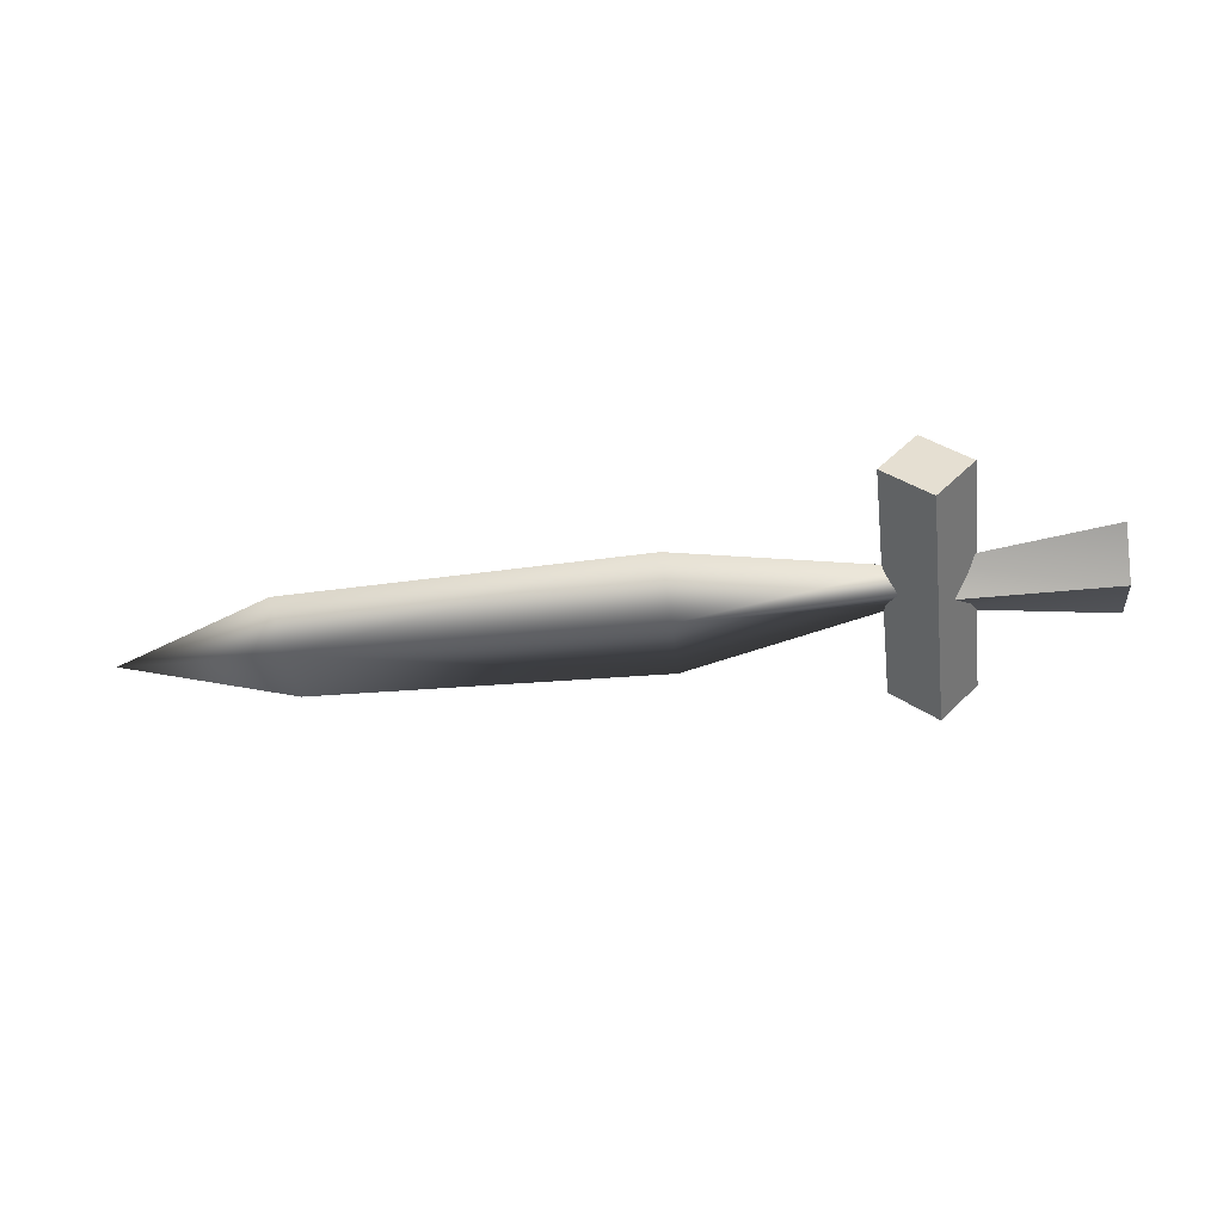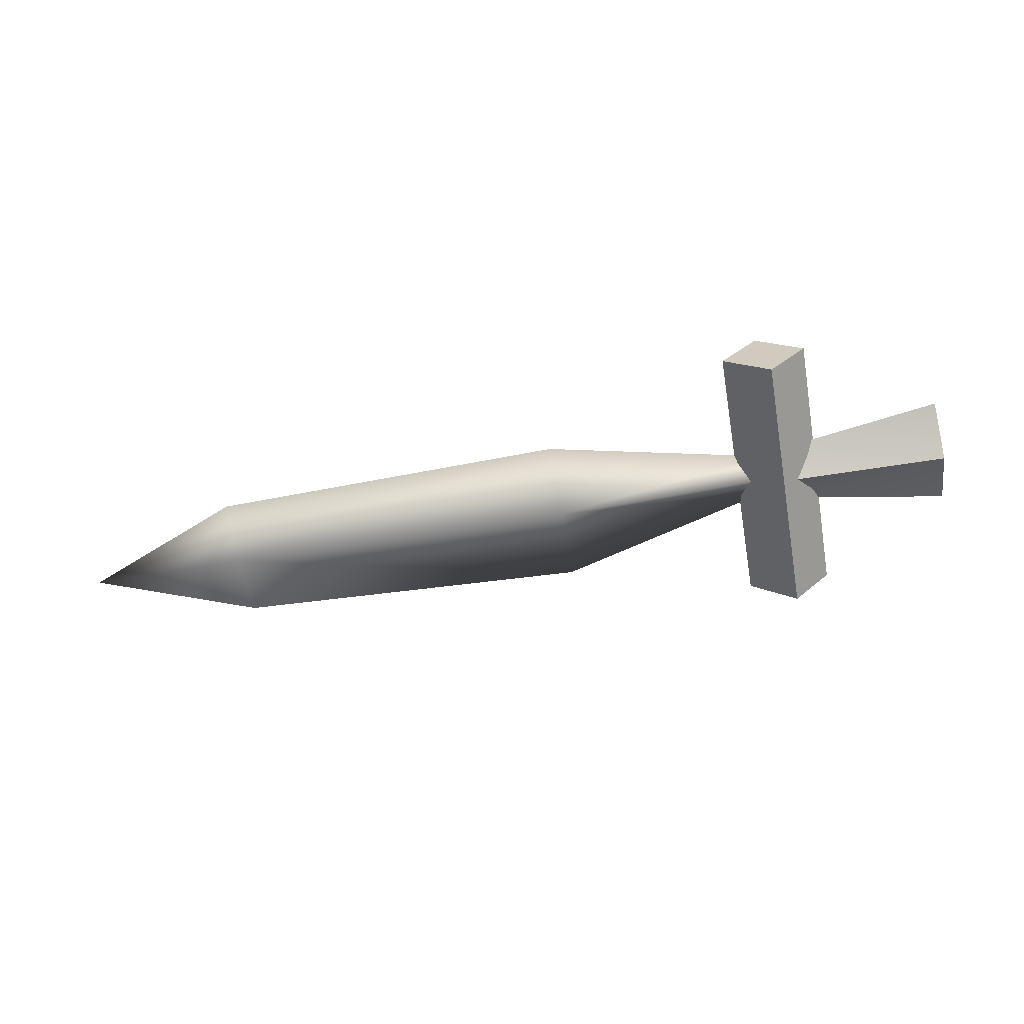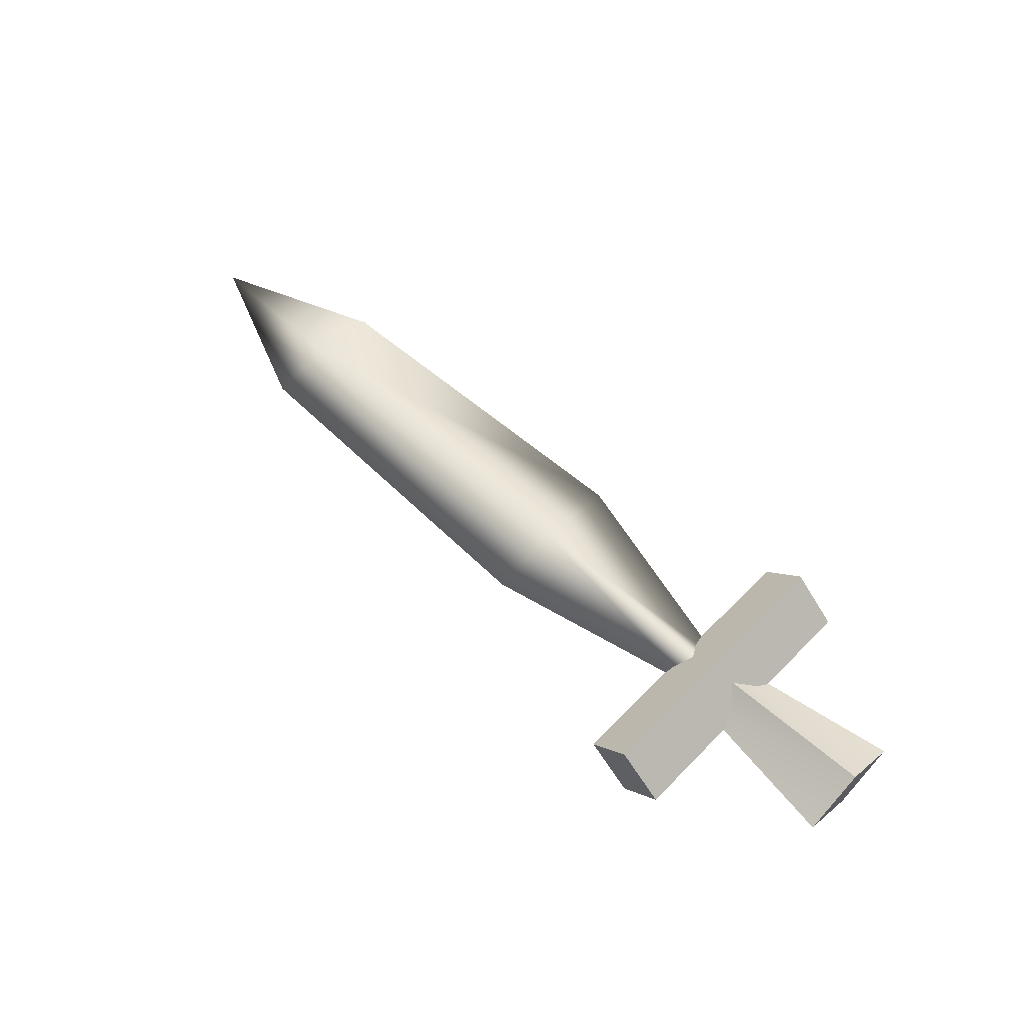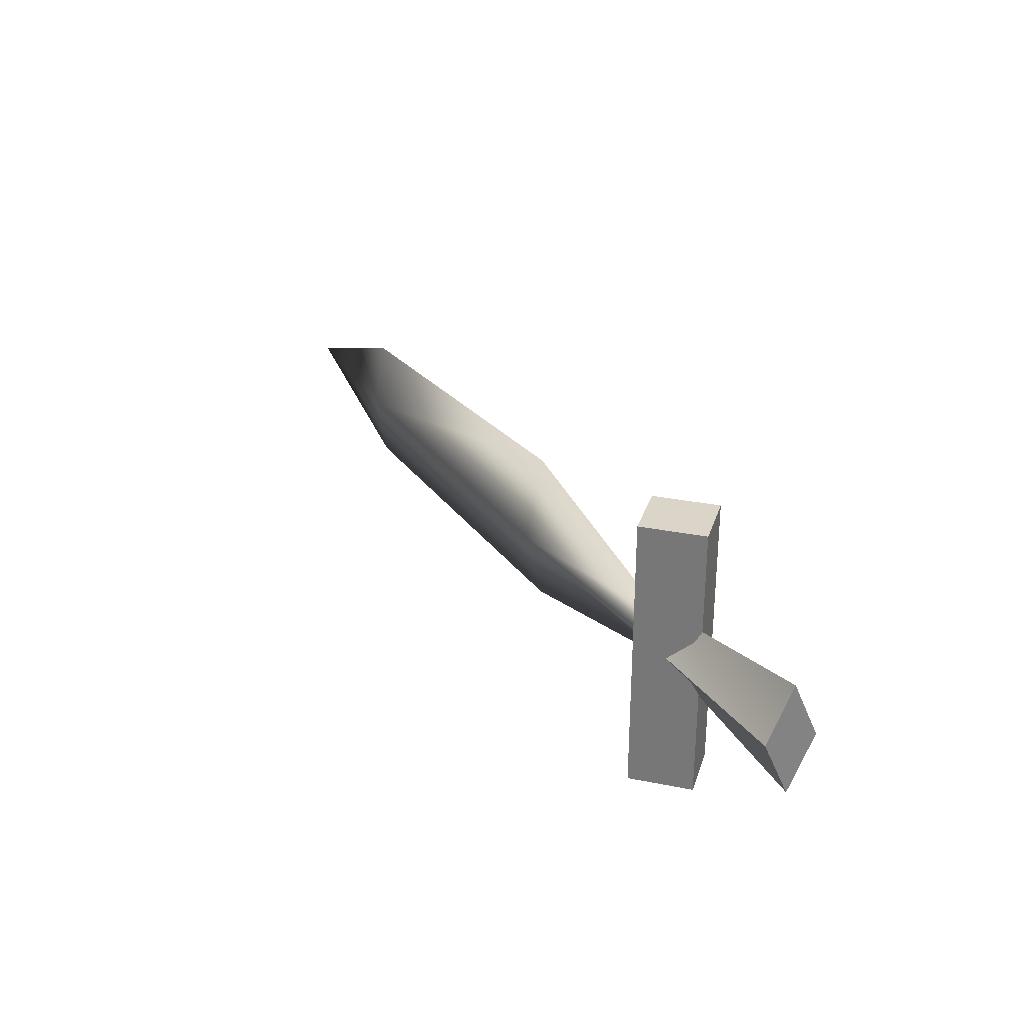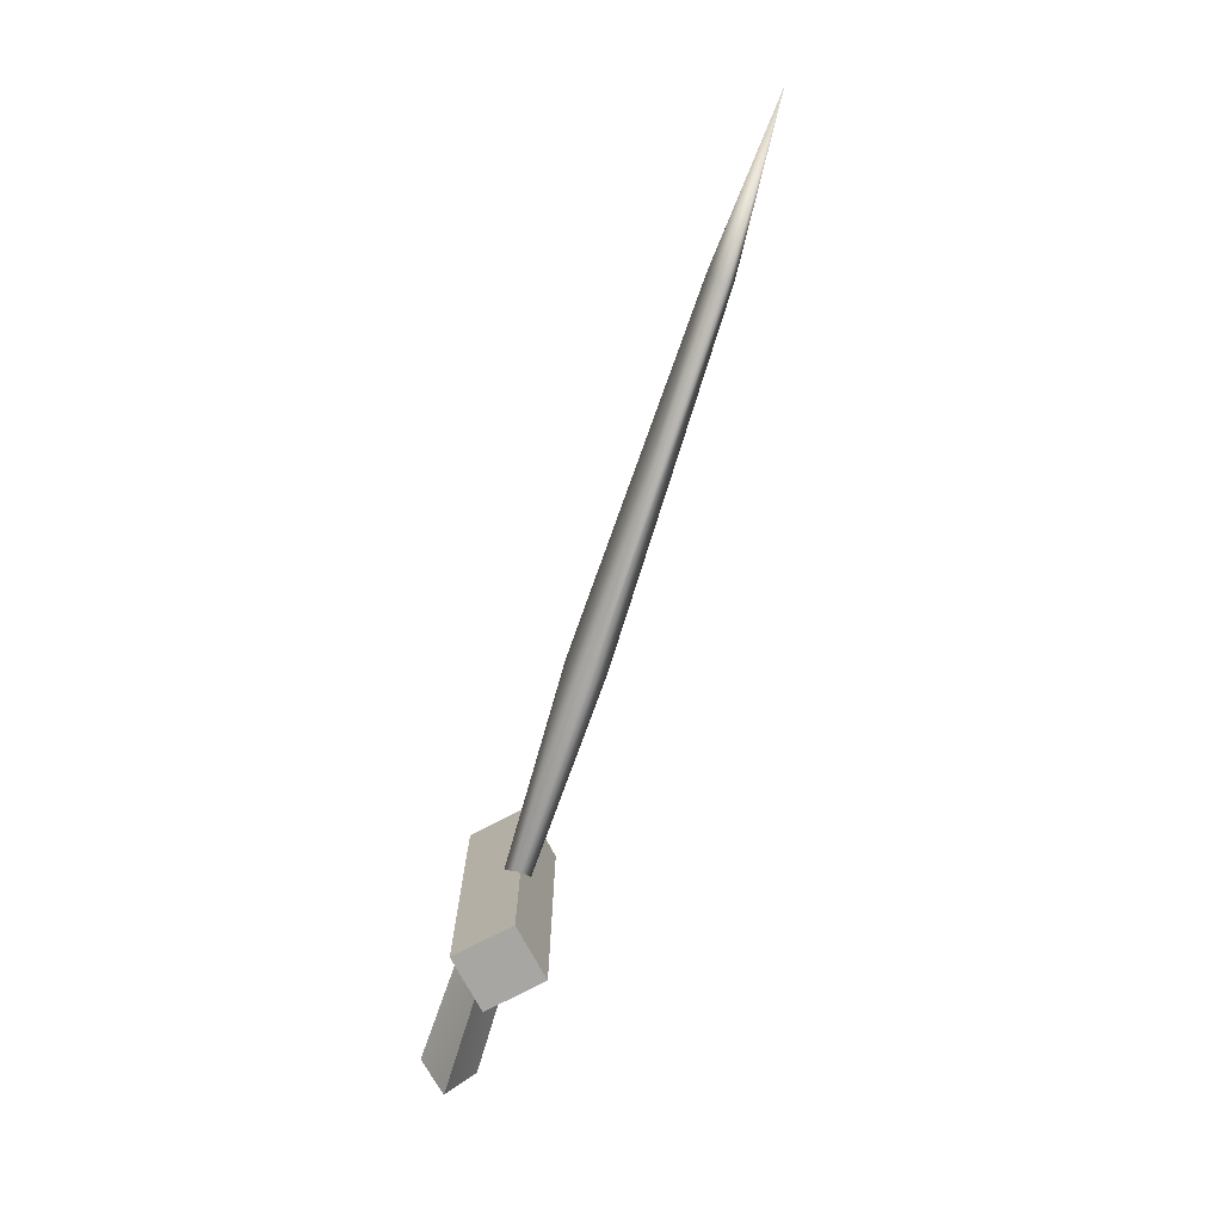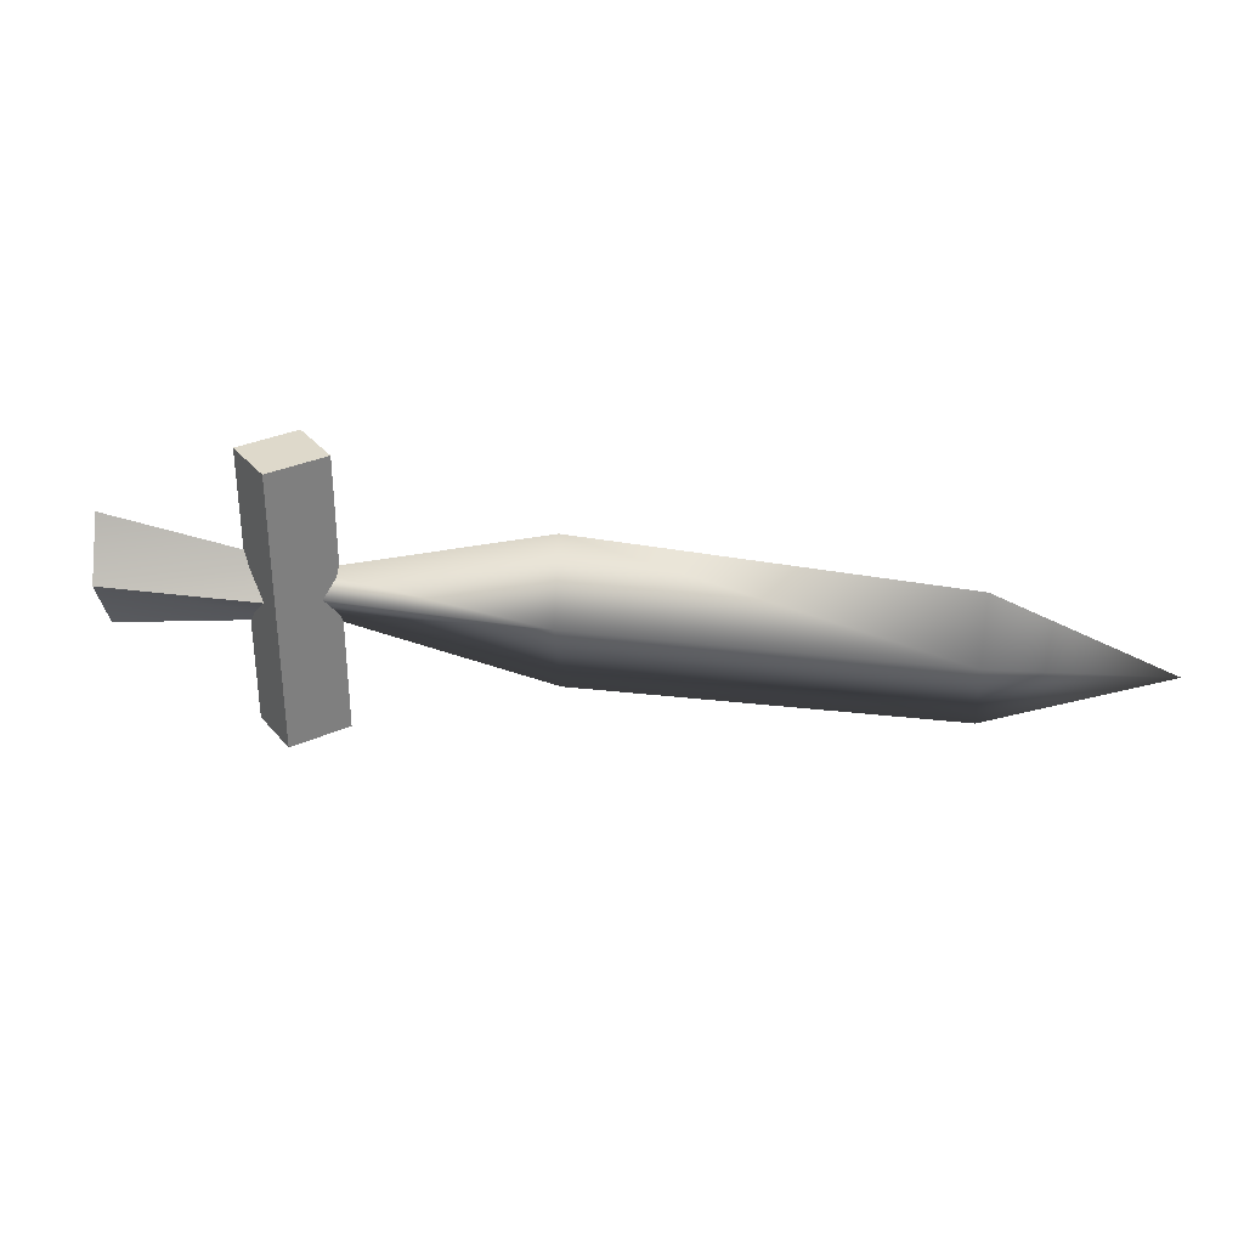
<metadata>
{"format":"obj","ext":"obj","renderer":"f3d","projection":"perspective","resolution":1024,"background":"white","views":[{"elev":-47.3,"azim":-172.9,"up":"+Y"},{"elev":-63.2,"azim":-170.2,"up":"+Y"},{"elev":61.0,"azim":-136.0,"up":"+Y"},{"elev":29.4,"azim":-120.5,"up":"+Z"},{"elev":-74.1,"azim":71.0,"up":"+Z"},{"elev":31.7,"azim":10.0,"up":"+Z"}]}
</metadata>
<code>
v 11.68 0.6558 -0.01468
v -4.019 0.9052 -0.5028
v -4.019 0.9052 0.4017
v 0.7171 0.8062 1.677
v 0.7171 0.8062 -1.553
v 8.269 0.7172 -1.419
v 8.269 0.7172 1.308
v 8.274 0.9741 -0.11
v 0.695 1.218 -0.07523
v -3.901 1.16 -0.05058
v 8.269 0.7172 1.308
v 8.265 0.4602 -0.11
v 0.6801 0.3956 -0.07523
v -3.91 0.6463 -0.05058
v -3.397 0.8924 -2.976
v -4.365 -0.01047 -2.976
v -4.226 1.782 -2.976
v -5.194 0.8789 -2.976
v -4.226 1.782 2.815
v -5.194 0.8789 2.815
v -3.397 0.8924 2.815
v -4.365 -0.01047 2.815
v -4.218 0.8474 0.5624
v -4.21 0.3599 -0.06583
v -4.195 1.311 0.005141
v -4.187 0.823 -0.623
v -7.981 1.485 0.1122
v -7.974 0.8981 -1.147
v -8.004 0.9274 1.229
v -7.997 0.3404 -0.03014
g Duplicate02
f 7 1 8
f 6 8 1
f 4 7 8
f 4 8 9
f 9 8 5
f 8 6 5
f 3 4 9
f 10 3 9
f 2 10 9
f 9 5 2
f 12 1 11
f 1 12 6
f 12 11 4
f 13 12 4
f 5 12 13
f 5 6 12
f 13 4 3
f 13 3 14
f 13 14 2
f 2 5 13
g Box01
f 15 16 17
f 16 18 17
f 17 18 19
f 18 20 19
f 19 20 21
f 20 22 21
f 21 22 15
f 22 16 15
f 21 15 19
f 15 17 19
f 16 22 18
f 22 20 18
g Duplicate03
f 23 24 25
f 24 26 25
f 25 26 27
f 26 28 27
f 27 28 29
f 28 30 29
f 29 30 23
f 30 24 23
f 29 23 27
f 23 25 27
f 24 30 26
f 30 28 26

</code>
